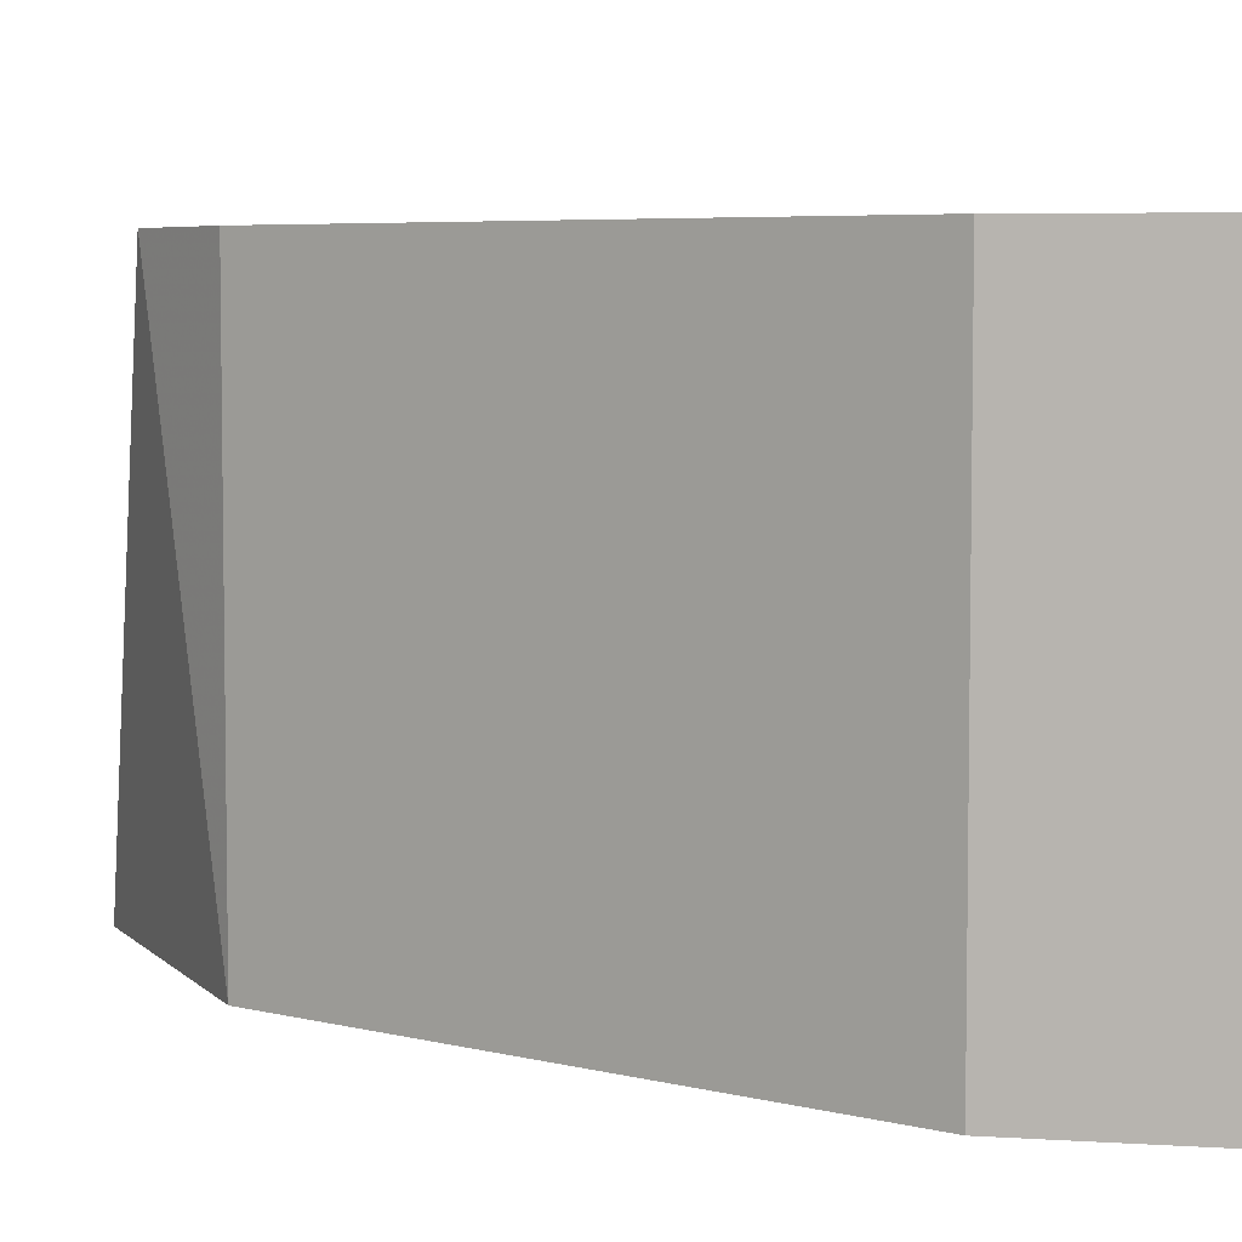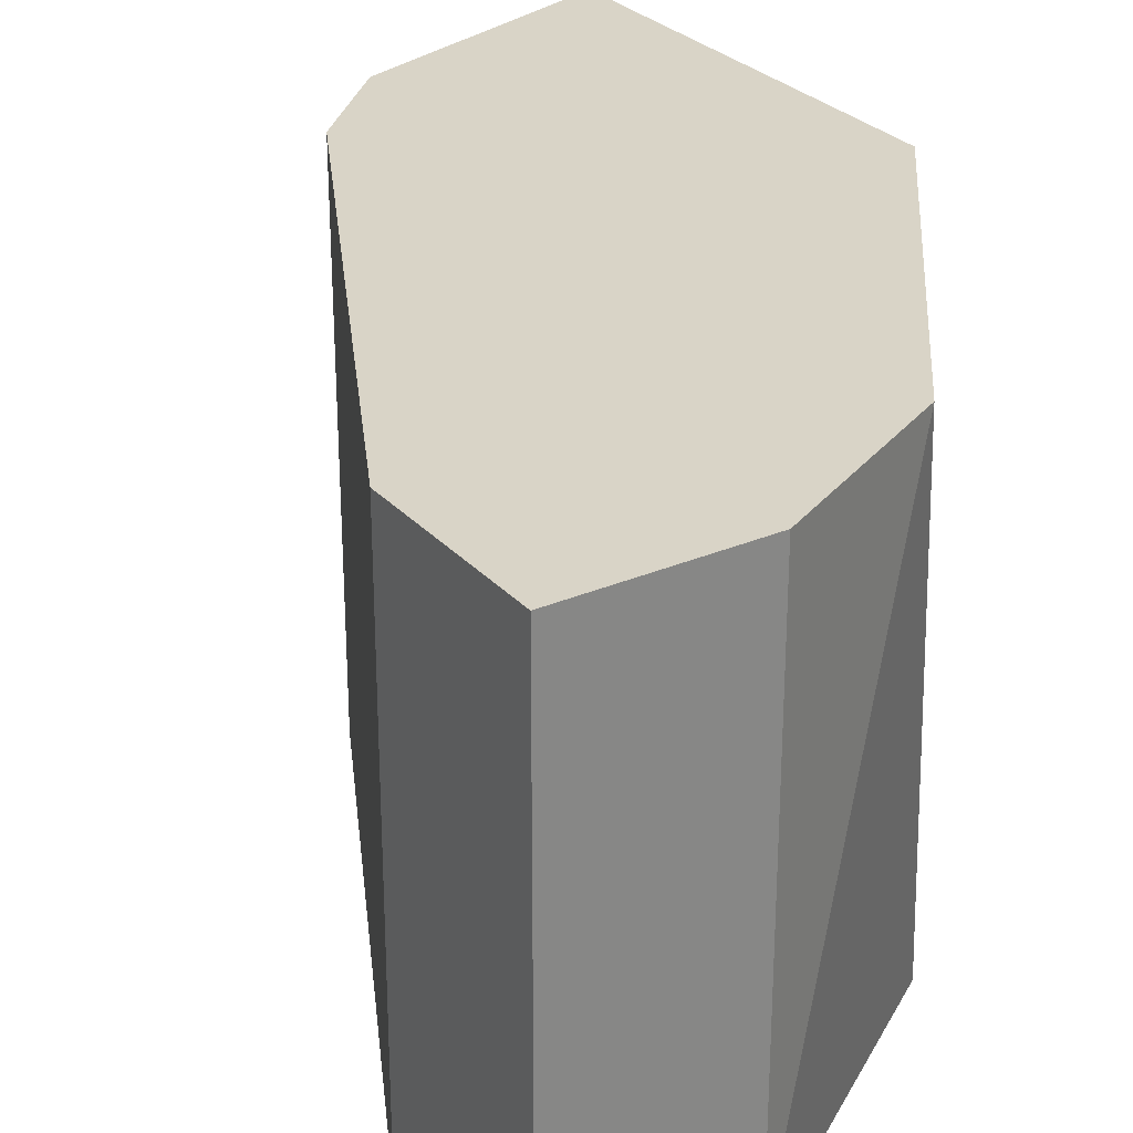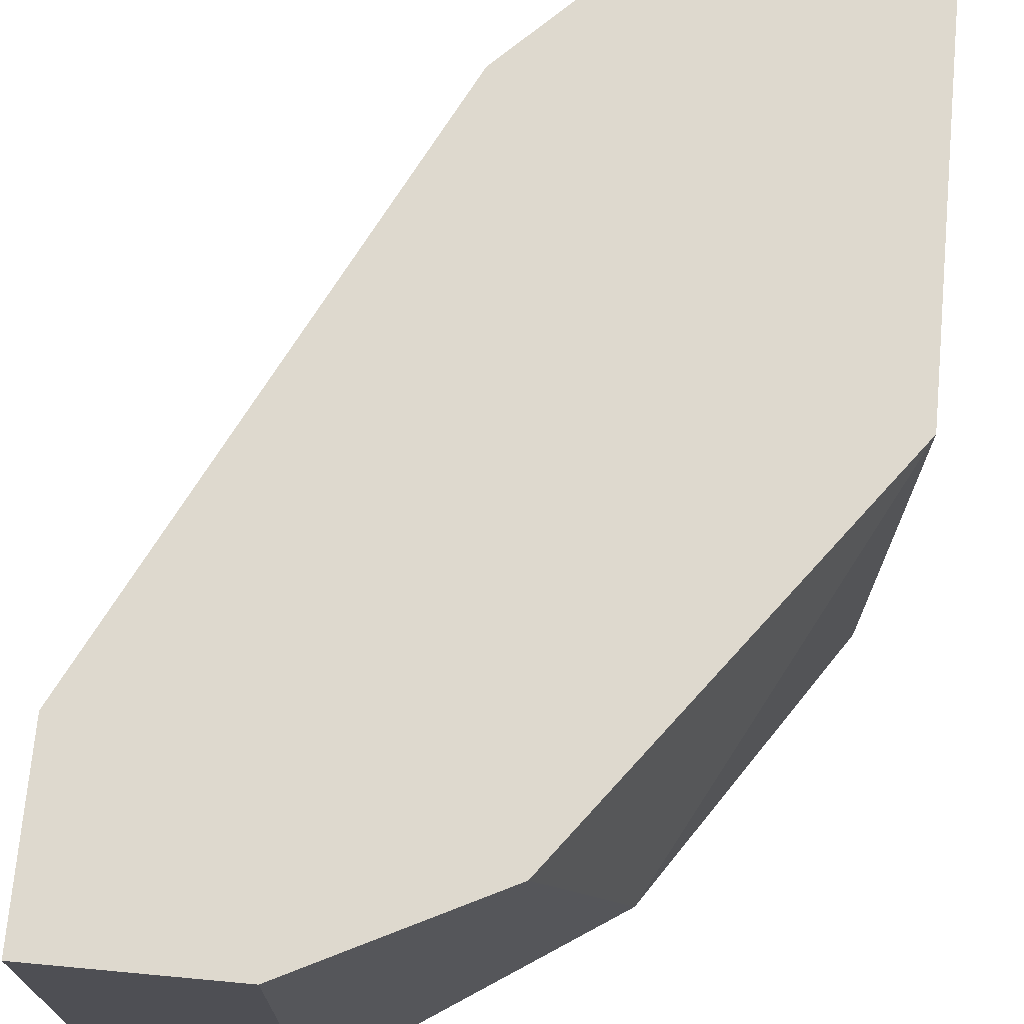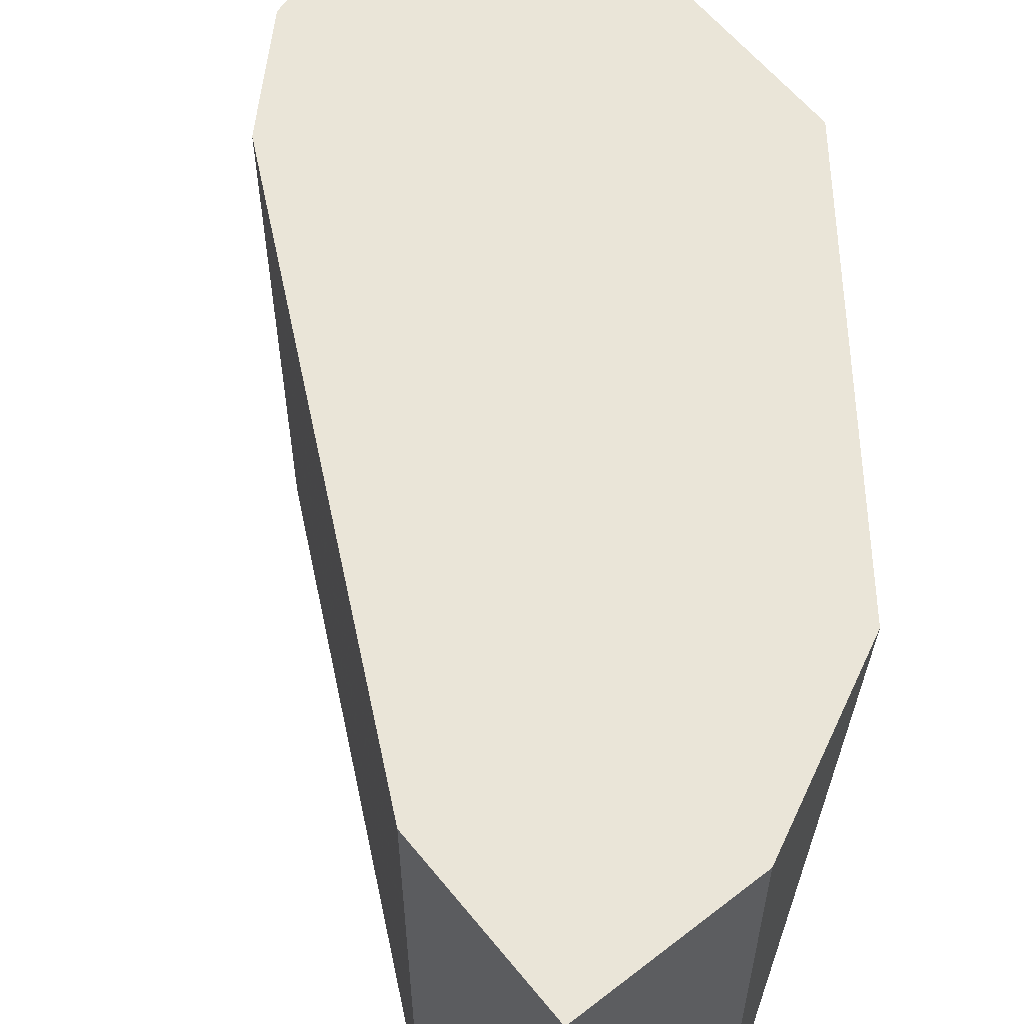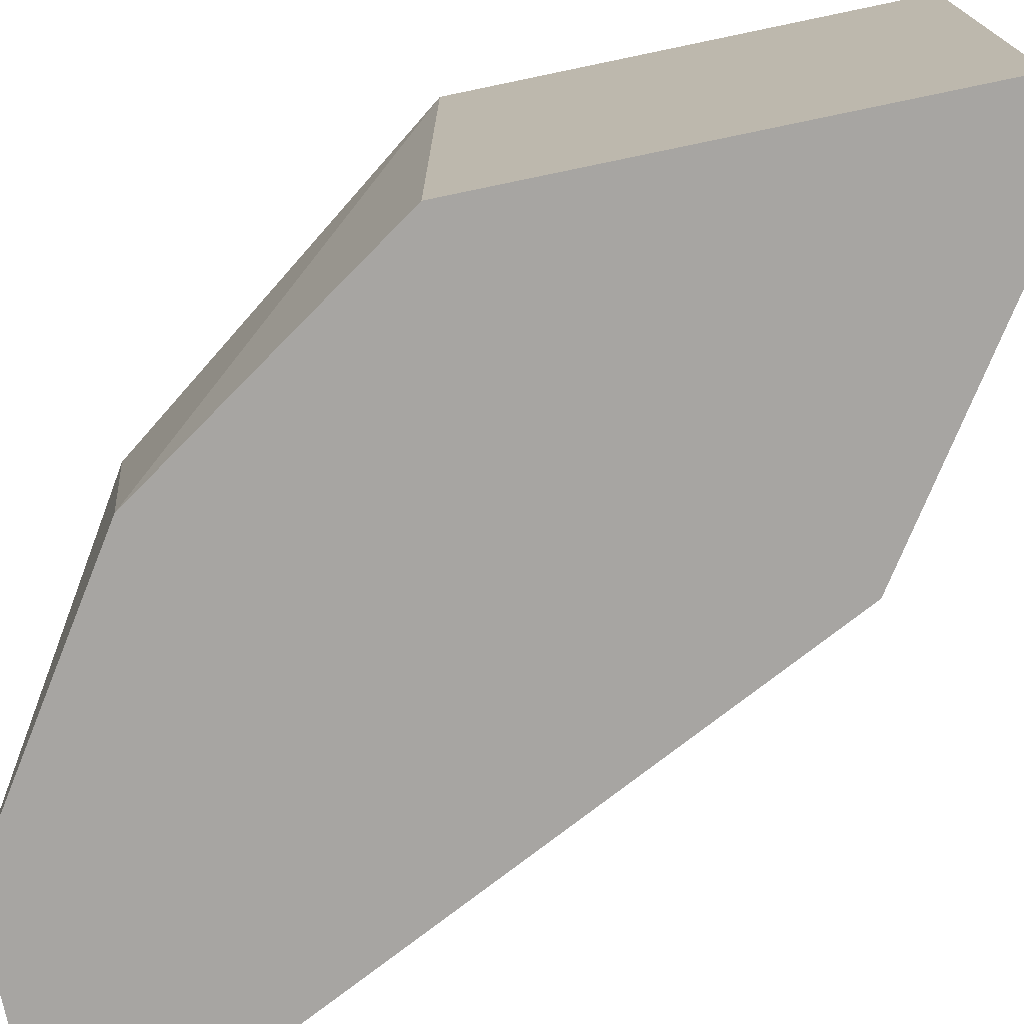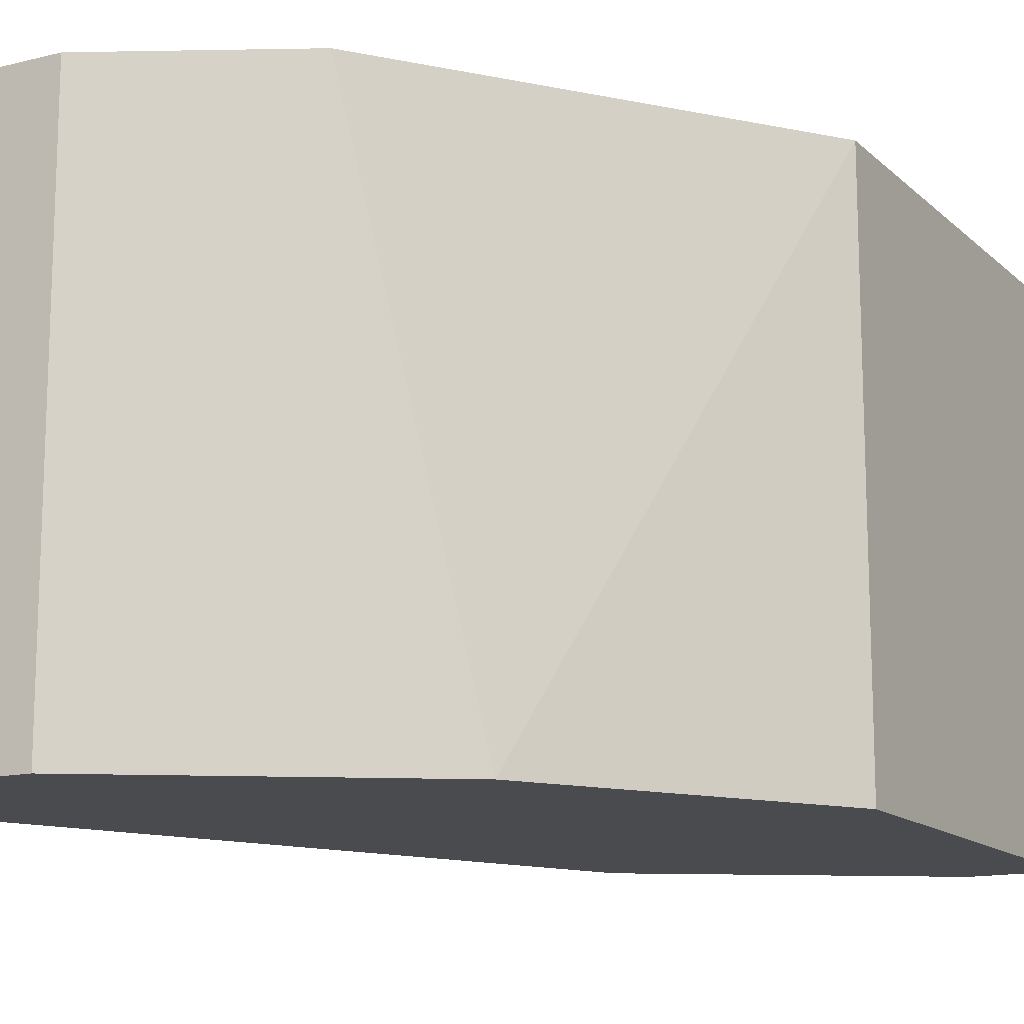
<metadata>
{"format":"obj","ext":"obj","renderer":"f3d","projection":"perspective","resolution":1024,"background":"white","views":[{"elev":5.5,"azim":101.3,"up":"+Z"},{"elev":28.5,"azim":147.1,"up":"+Z"},{"elev":71.6,"azim":-174.7,"up":"+Z"},{"elev":59.6,"azim":141.4,"up":"+Z"},{"elev":-73.9,"azim":-78.2,"up":"+Z"},{"elev":-14.0,"azim":-151.2,"up":"+Z"}]}
</metadata>
<code>
v 0.1481 -0.02092 0.03463
v 0.06837 -0.1349 -0.03374
v 0.07978 -0.1349 -0.03374
v 0.1481 -0.02092 -0.03374
v 0.06837 -0.0779 0.03463
v 0.1139 -0.1121 0.03463
v 0.09117 -0.04372 -0.03374
v 0.06837 -0.1349 0.03463
v 0.1481 -0.04372 -0.03374
v 0.1026 -0.03232 0.03463
v 0.1139 -0.1121 -0.03374
v 0.06837 -0.0779 -0.03374
v 0.1253 -0.02092 -0.03374
v 0.1481 -0.04372 0.03463
v 0.1026 -0.1235 0.03463
v 0.1253 -0.02092 0.03463
f 13 10 16
f 3 2 4
f 1 5 6
f 4 2 7
f 2 3 8
f 5 2 8
f 6 5 8
f 3 4 9
f 4 1 9
f 5 1 10
f 7 5 10
f 3 9 11
f 9 6 11
f 2 5 12
f 7 2 12
f 5 7 12
f 1 4 13
f 4 7 13
f 7 10 13
f 1 6 14
f 9 1 14
f 6 9 14
f 8 3 15
f 6 8 15
f 3 11 15
f 11 6 15
f 10 1 16
f 1 13 16

</code>
